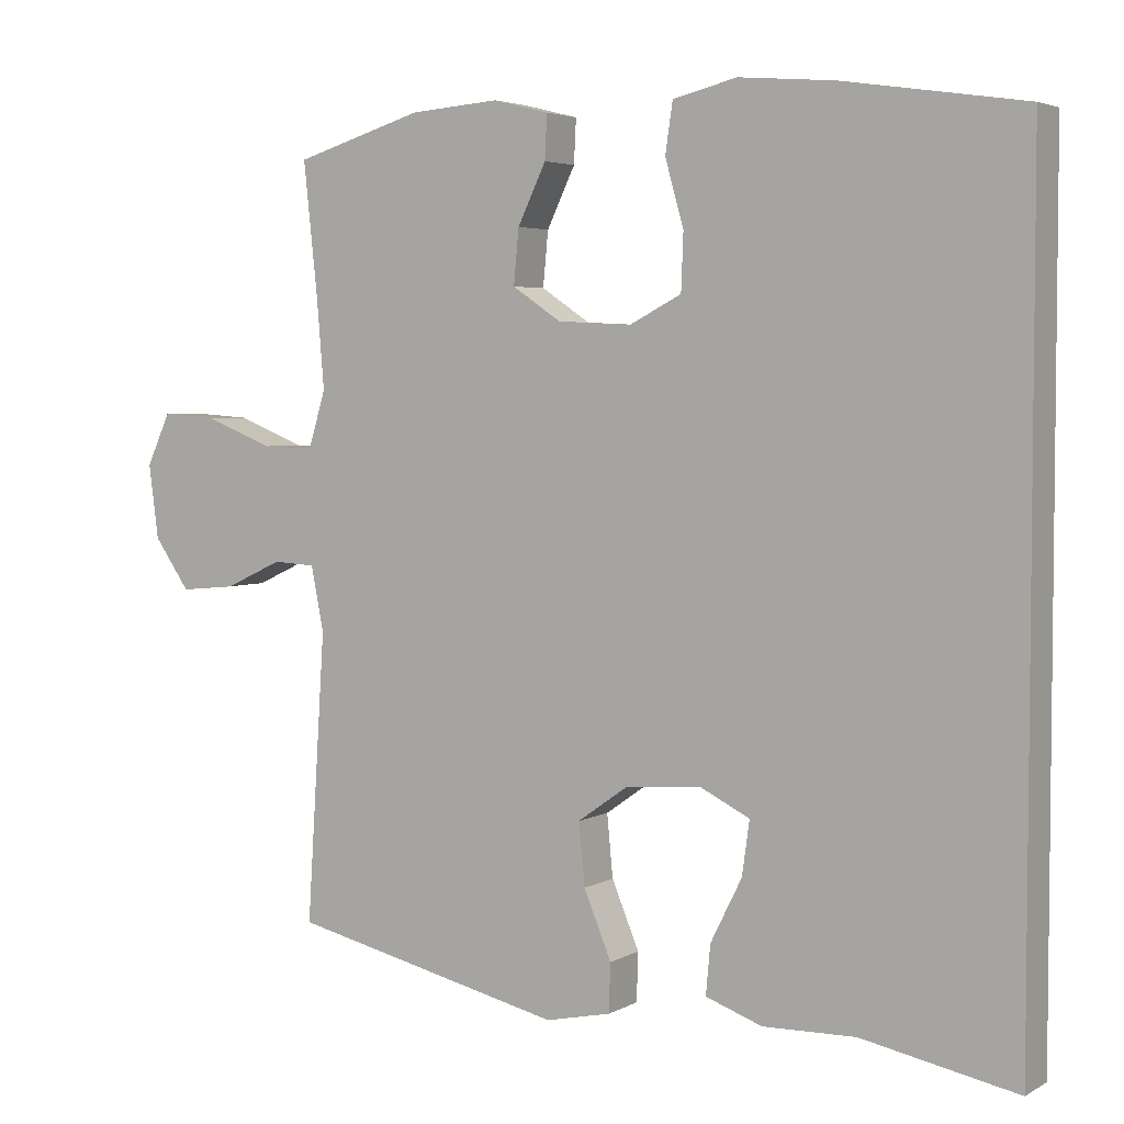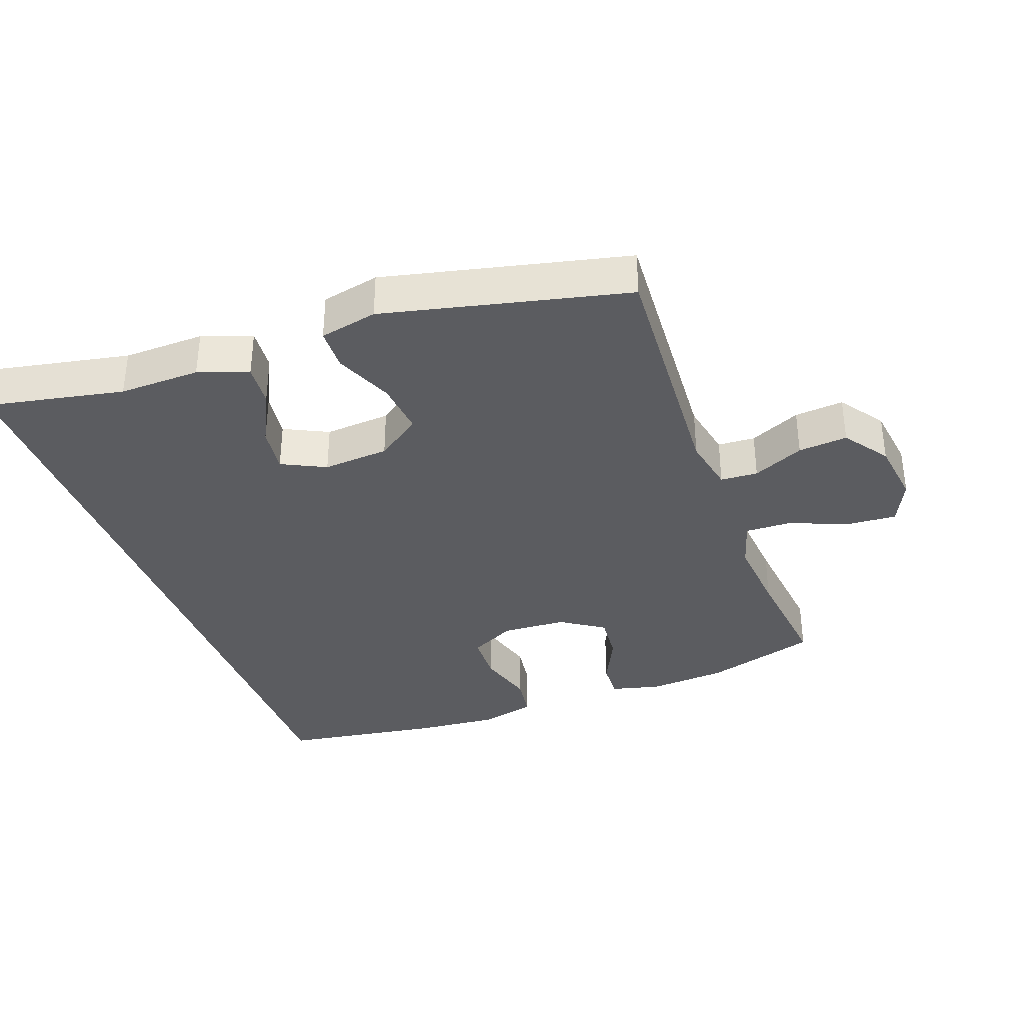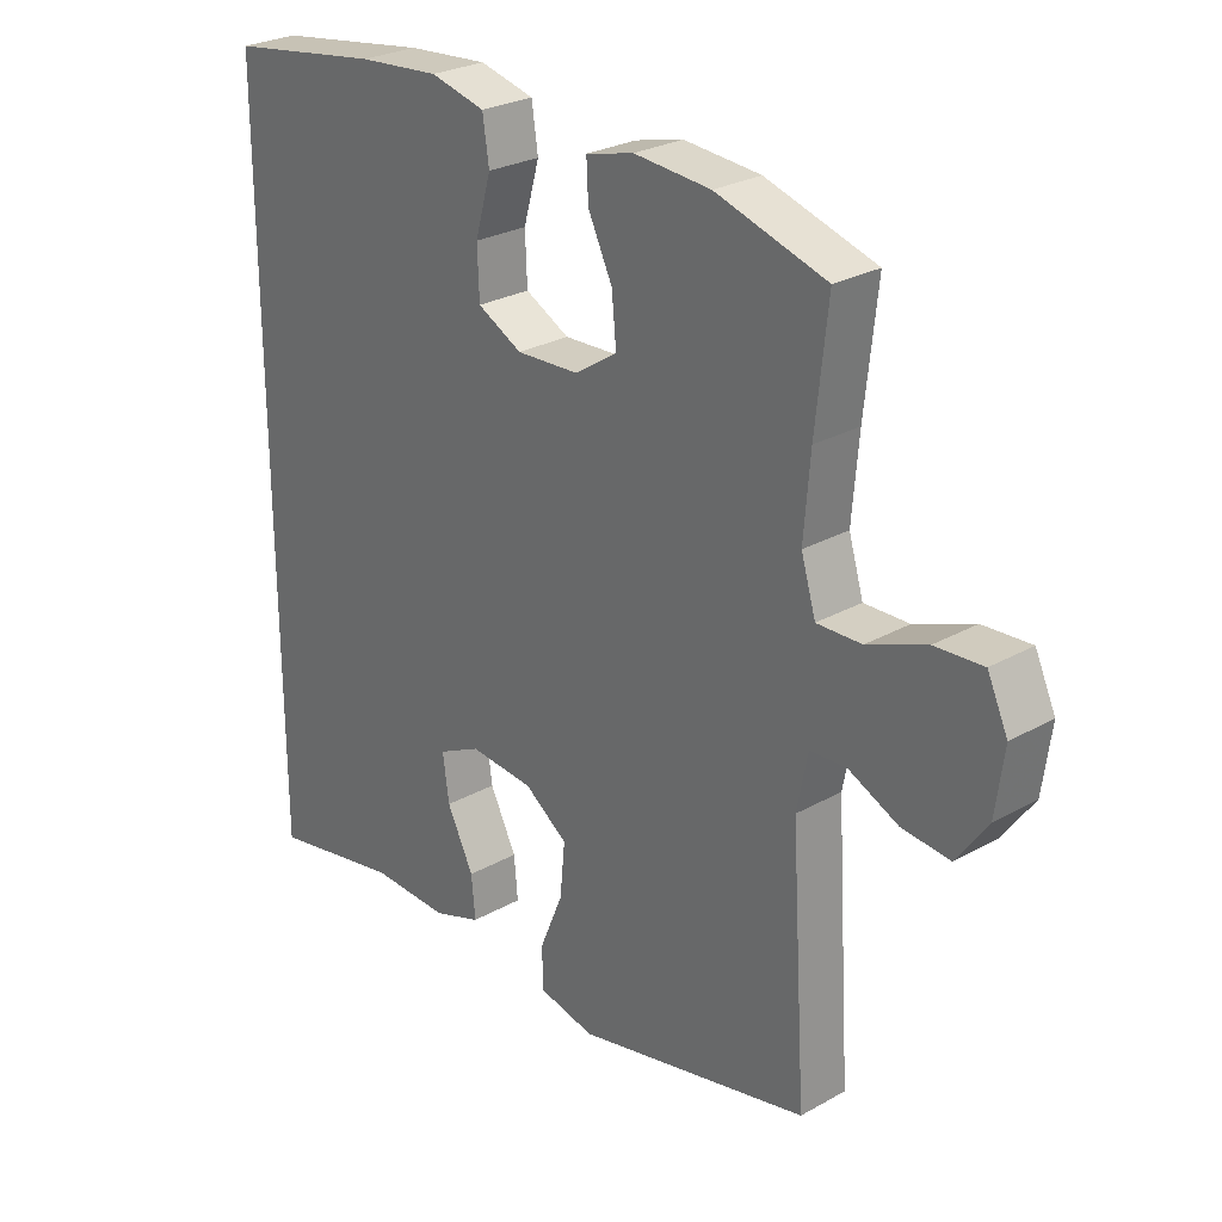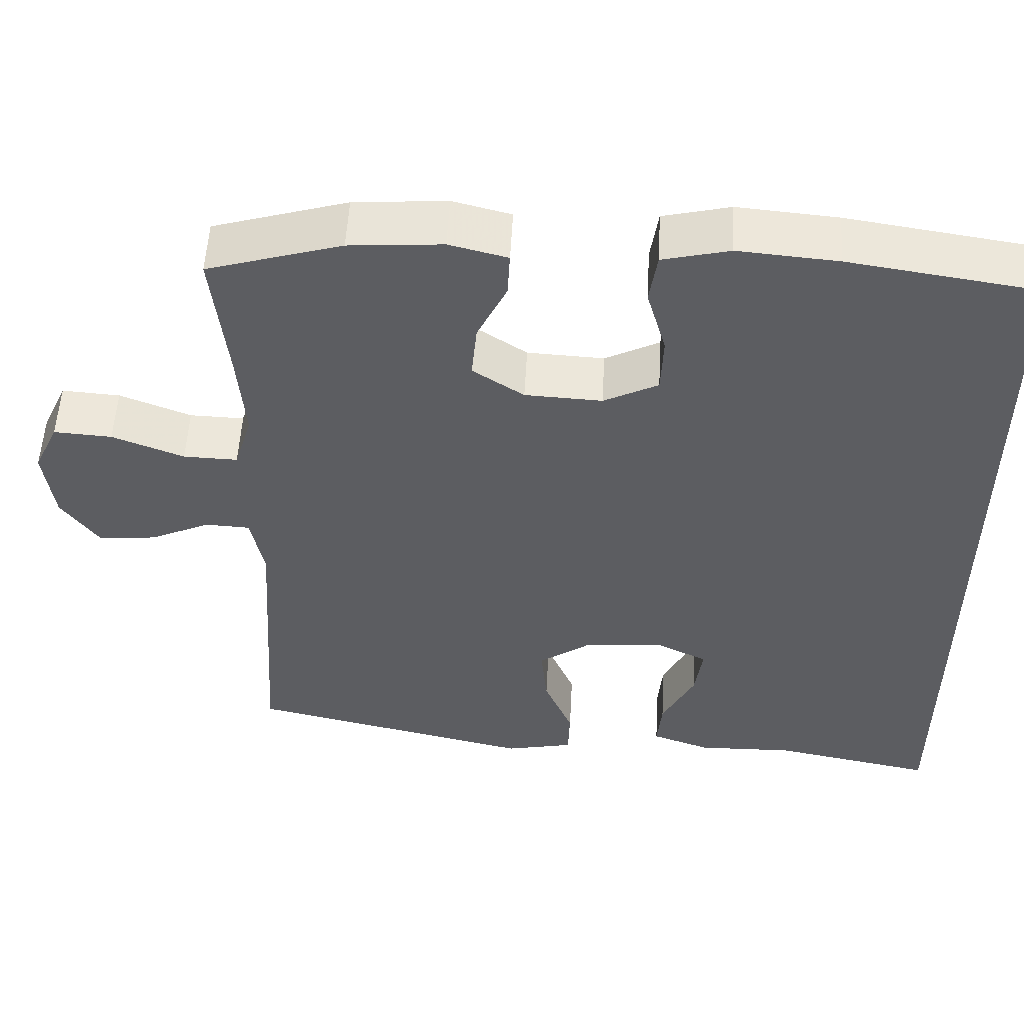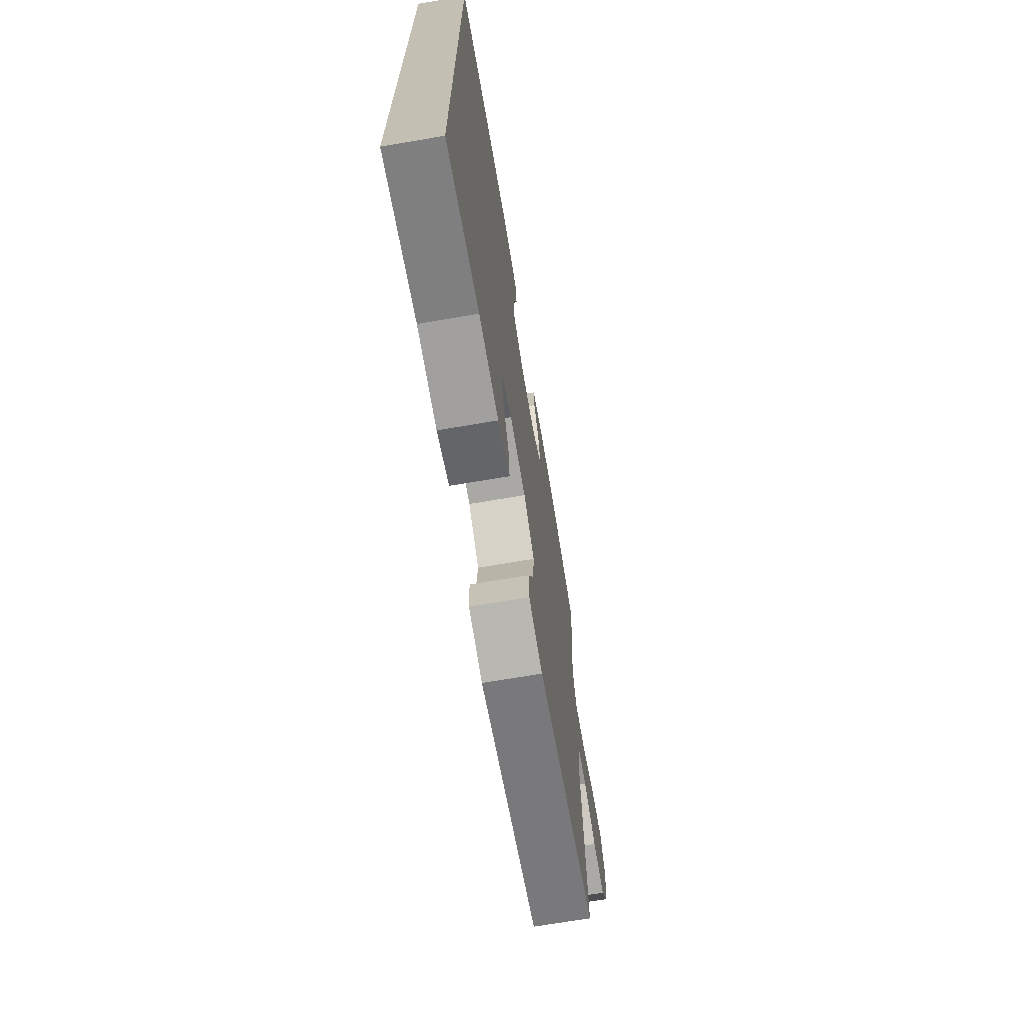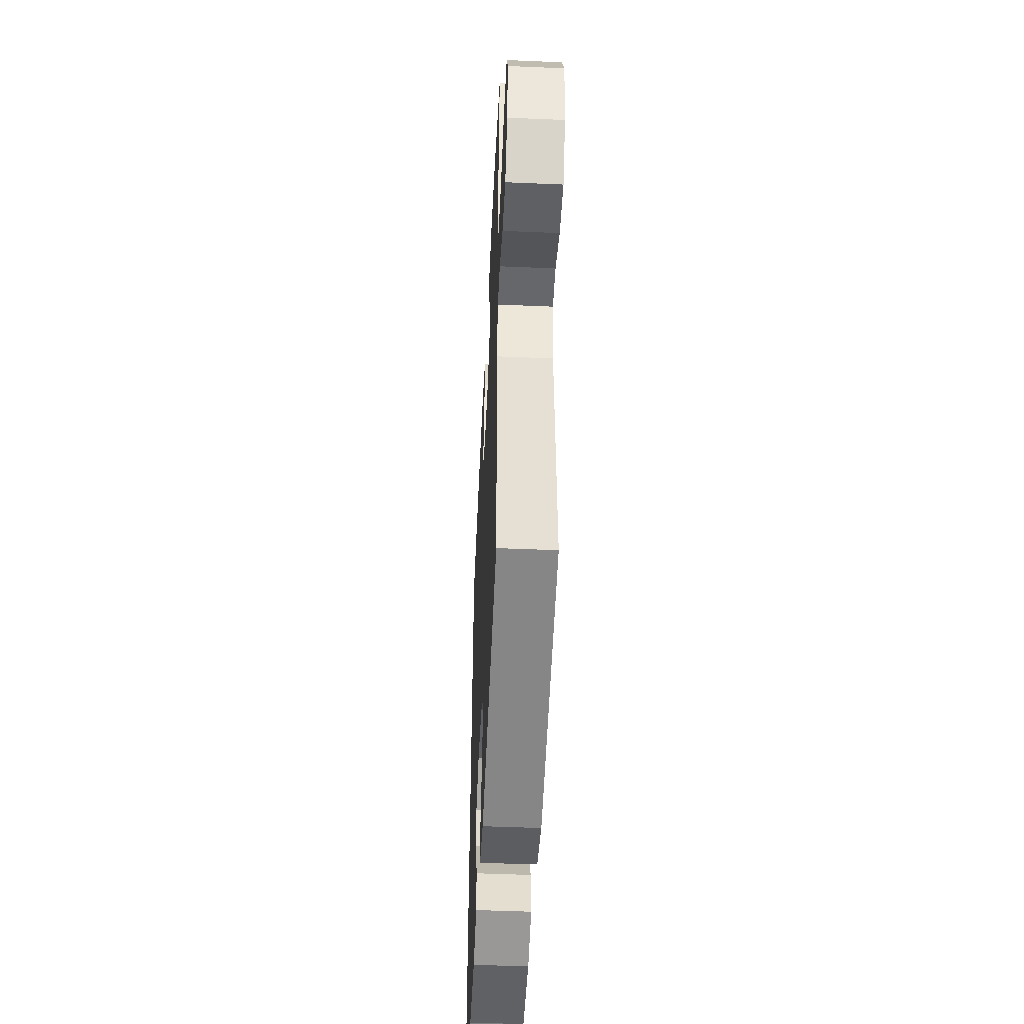
<metadata>
{"format":"obj","ext":"obj","renderer":"f3d","projection":"perspective","resolution":1024,"background":"white","views":[{"elev":4.0,"azim":30.9,"up":"+Z"},{"elev":-35.3,"azim":-159.9,"up":"+Y"},{"elev":27.0,"azim":-131.0,"up":"+Z"},{"elev":53.7,"azim":3.1,"up":"+Z"},{"elev":-70.5,"azim":99.6,"up":"+Z"},{"elev":-49.1,"azim":-92.7,"up":"+Z"}]}
</metadata>
<code>
v 0.5 0.07 0.522
v 0.5 0.07 -0.593
v 0.292 0.07 -0.552
v 0.168 0.07 -0.555
v 0.092 0.07 -0.528
v 0.098 0.07 -0.462
v 0.14 0.07 -0.378
v 0.15 0.07 -0.306
v 0.083 0.07 -0.273
v -0.018 0.07 -0.281
v -0.086 0.07 -0.329
v -0.078 0.07 -0.412
v -0.041 0.07 -0.501
v -0.043 0.07 -0.566
v -0.131 0.07 -0.585
v -0.5 0.07 -0.5
v -0.475 0.07 -0.113
v -0.492 0.07 -0.027
v -0.549 0.07 -0.024
v -0.627 0.07 -0.06
v -0.702 0.07 -0.067
v -0.75 0.07 0.001
v -0.763 0.07 0.1
v -0.731 0.07 0.169
v -0.656 0.07 0.164
v -0.564 0.07 0.128
v -0.494 0.07 0.126
v -0.471 0.07 0.202
v -0.481 0.07 0.323
v -0.5 0.07 0.5
v -0.327 0.07 0.552
v -0.207 0.07 0.561
v -0.132 0.07 0.542
v -0.135 0.07 0.483
v -0.173 0.07 0.404
v -0.18 0.07 0.331
v -0.114 0.07 0.287
v -0.015 0.07 0.282
v 0.055 0.07 0.318
v 0.058 0.07 0.394
v 0.033 0.07 0.482
v 0.043 0.07 0.549
v 0.129 0.07 0.57
v 0.257 0.07 0.559
v 0.5 0 0.522
v 0.5 0 -0.593
v 0.292 0 -0.552
v 0.168 0 -0.555
v 0.092 0 -0.528
v 0.098 0 -0.462
v 0.14 0 -0.378
v 0.15 0 -0.306
v 0.083 0 -0.273
v -0.018 0 -0.281
v -0.086 0 -0.329
v -0.078 0 -0.412
v -0.041 0 -0.501
v -0.043 0 -0.566
v -0.131 0 -0.585
v -0.5 0 -0.5
v -0.475 0 -0.113
v -0.492 0 -0.027
v -0.549 0 -0.024
v -0.627 0 -0.06
v -0.702 0 -0.067
v -0.75 0 0.001
v -0.763 0 0.1
v -0.731 0 0.169
v -0.656 0 0.164
v -0.564 0 0.128
v -0.494 0 0.126
v -0.471 0 0.202
v -0.481 0 0.323
v -0.5 0 0.5
v -0.327 0 0.552
v -0.207 0 0.561
v -0.132 0 0.542
v -0.135 0 0.483
v -0.173 0 0.404
v -0.18 0 0.331
v -0.114 0 0.287
v -0.015 0 0.282
v 0.055 0 0.318
v 0.058 0 0.394
v 0.033 0 0.482
v 0.043 0 0.549
v 0.129 0 0.57
v 0.257 0 0.559
f 40 41 42 43
f 39 40 43 44
f 32 33 34 35
f 32 35 36
f 29 30 31 32
f 28 29 32 36
f 27 28 36 37
f 23 24 25 26
f 23 26 27
f 22 23 27
f 19 20 21 22
f 18 19 22 27
f 17 18 27 37
f 12 13 14 15
f 11 12 15 16
f 10 11 16 17
f 4 5 6 7
f 3 4 7 8
f 2 3 8
f 39 44 1 2
f 38 39 2 8
f 37 38 8 9
f 9 10 17 37
f 87 86 85 84
f 88 87 84 83
f 79 78 77 76
f 80 79 76
f 76 75 74 73
f 80 76 73 72
f 81 80 72 71
f 70 69 68 67
f 71 70 67
f 71 67 66
f 66 65 64 63
f 71 66 63 62
f 81 71 62 61
f 59 58 57 56
f 60 59 56 55
f 61 60 55 54
f 51 50 49 48
f 52 51 48 47
f 52 47 46
f 46 45 88 83
f 52 46 83 82
f 53 52 82 81
f 81 61 54 53
f 1 45 46 2
f 2 46 47 3
f 3 47 48 4
f 4 48 49 5
f 5 49 50 6
f 6 50 51 7
f 7 51 52 8
f 8 52 53 9
f 9 53 54 10
f 10 54 55 11
f 11 55 56 12
f 12 56 57 13
f 13 57 58 14
f 14 58 59 15
f 15 59 60 16
f 16 60 61 17
f 17 61 62 18
f 18 62 63 19
f 19 63 64 20
f 20 64 65 21
f 21 65 66 22
f 22 66 67 23
f 23 67 68 24
f 24 68 69 25
f 25 69 70 26
f 26 70 71 27
f 27 71 72 28
f 28 72 73 29
f 29 73 74 30
f 30 74 75 31
f 31 75 76 32
f 32 76 77 33
f 33 77 78 34
f 34 78 79 35
f 35 79 80 36
f 36 80 81 37
f 37 81 82 38
f 38 82 83 39
f 39 83 84 40
f 40 84 85 41
f 41 85 86 42
f 42 86 87 43
f 43 87 88 44
f 44 88 45 1

</code>
